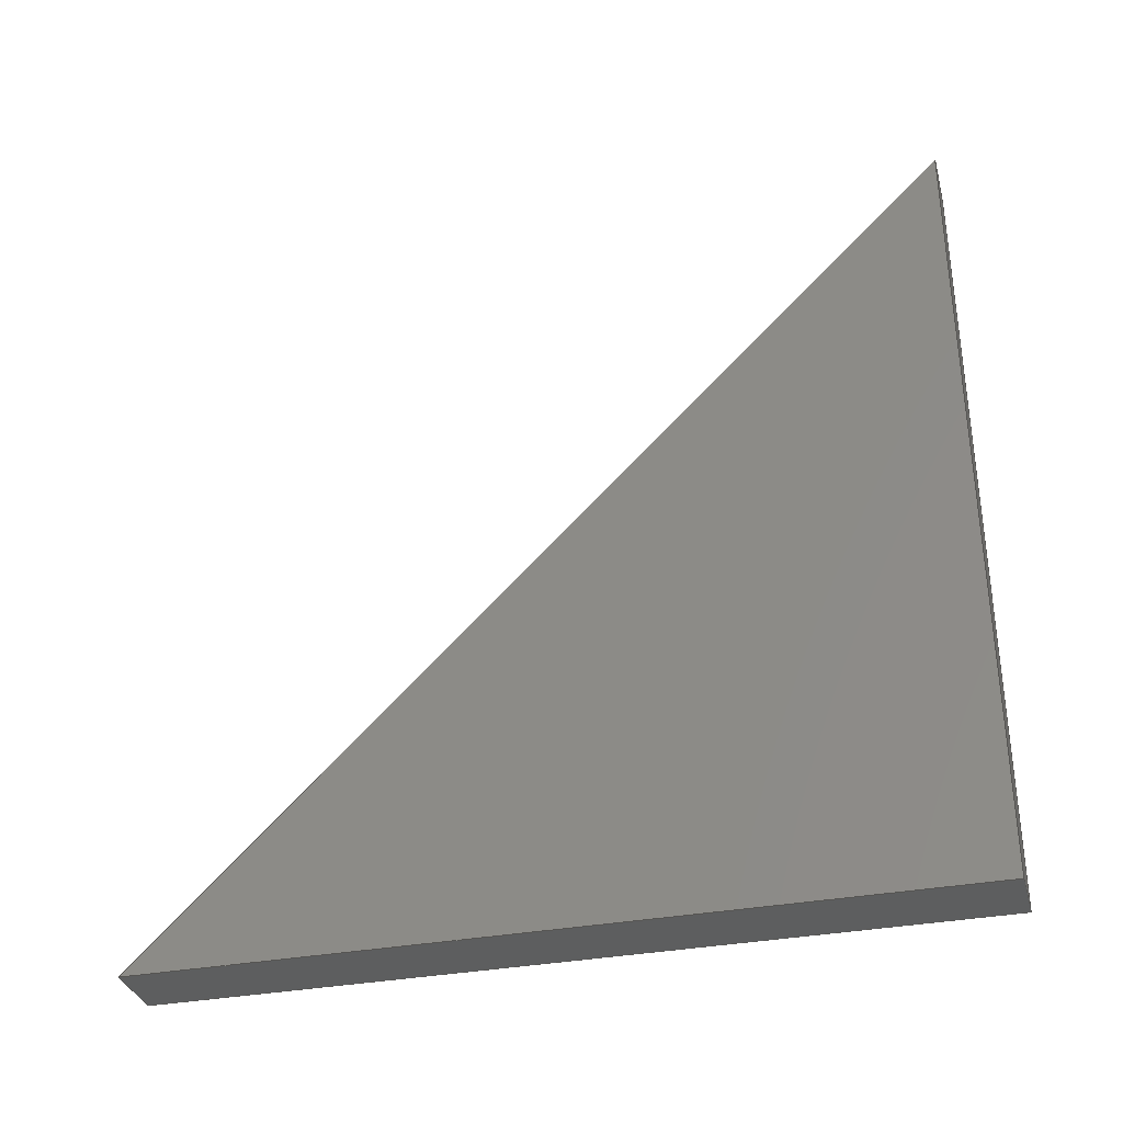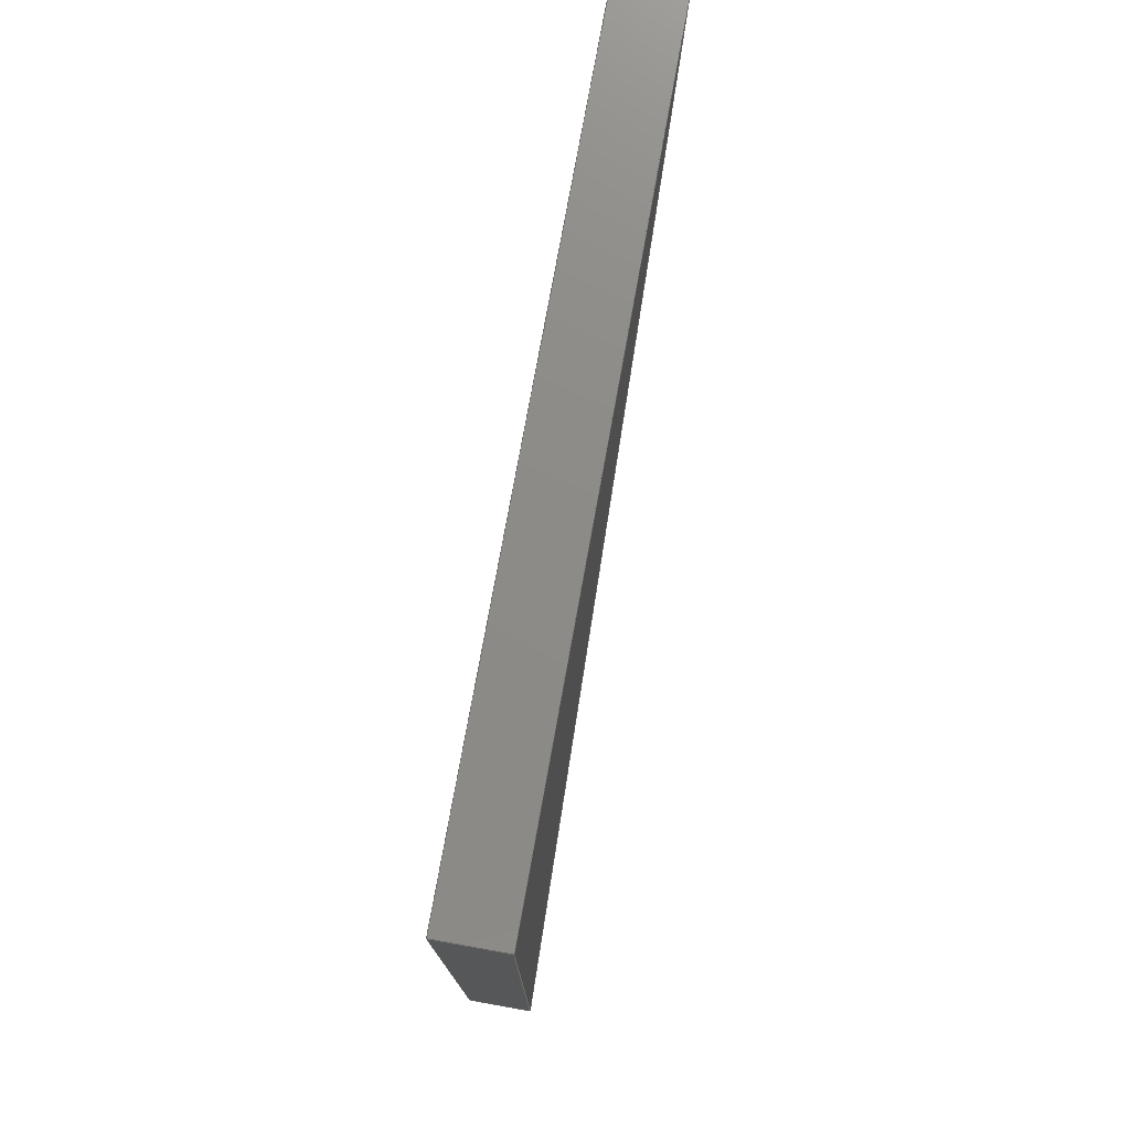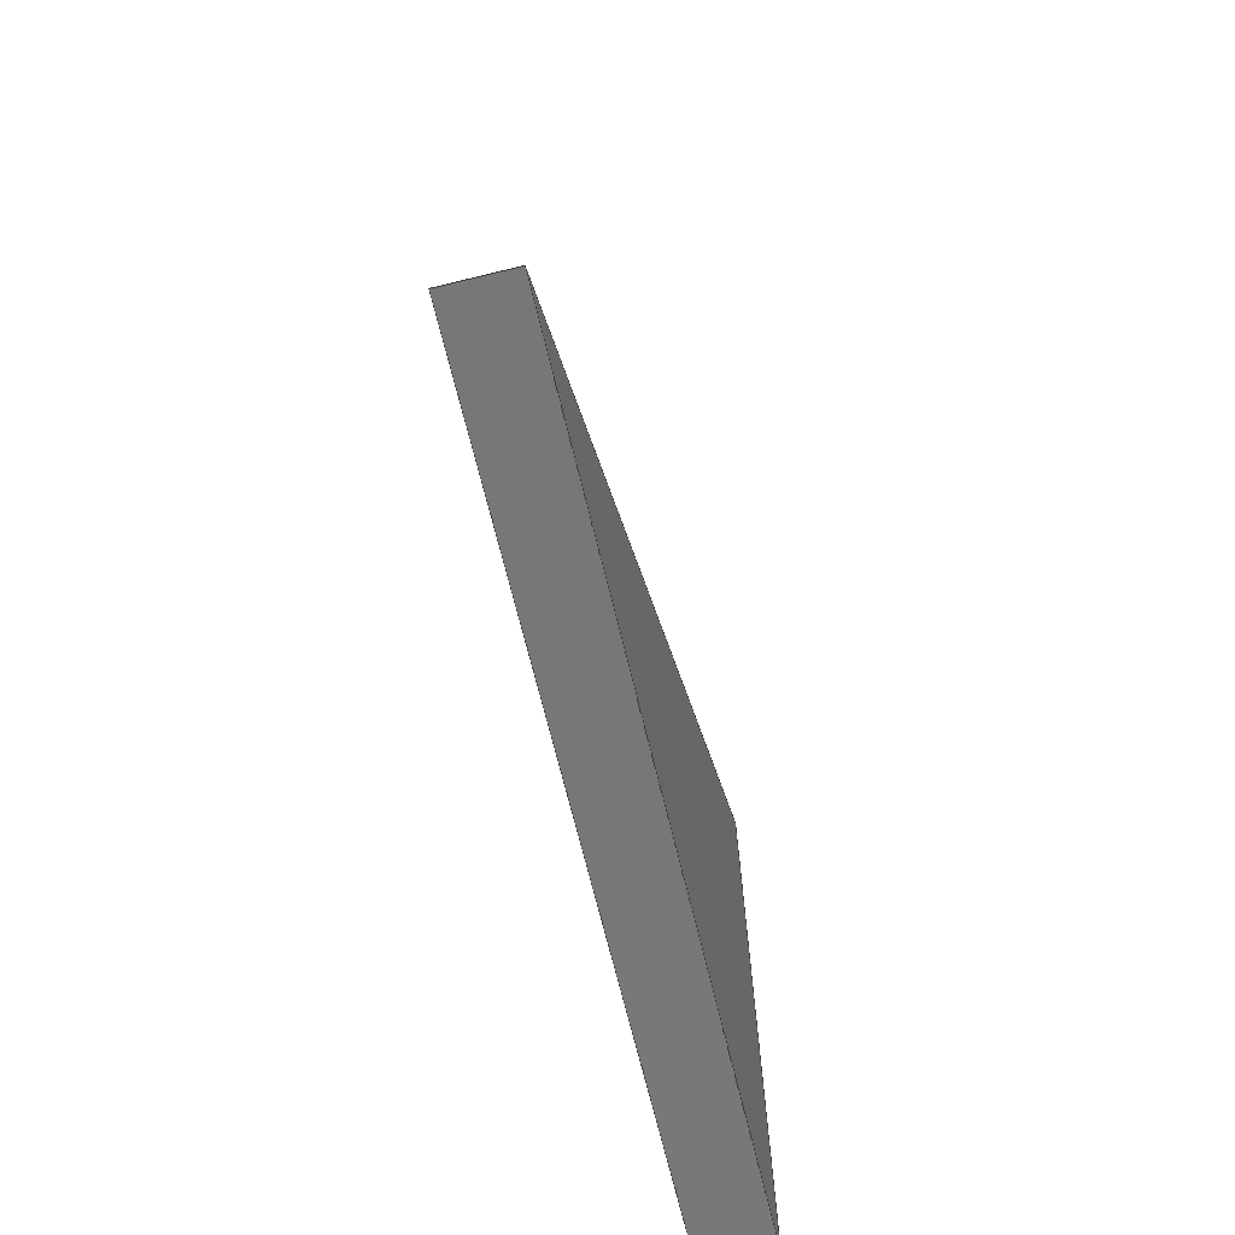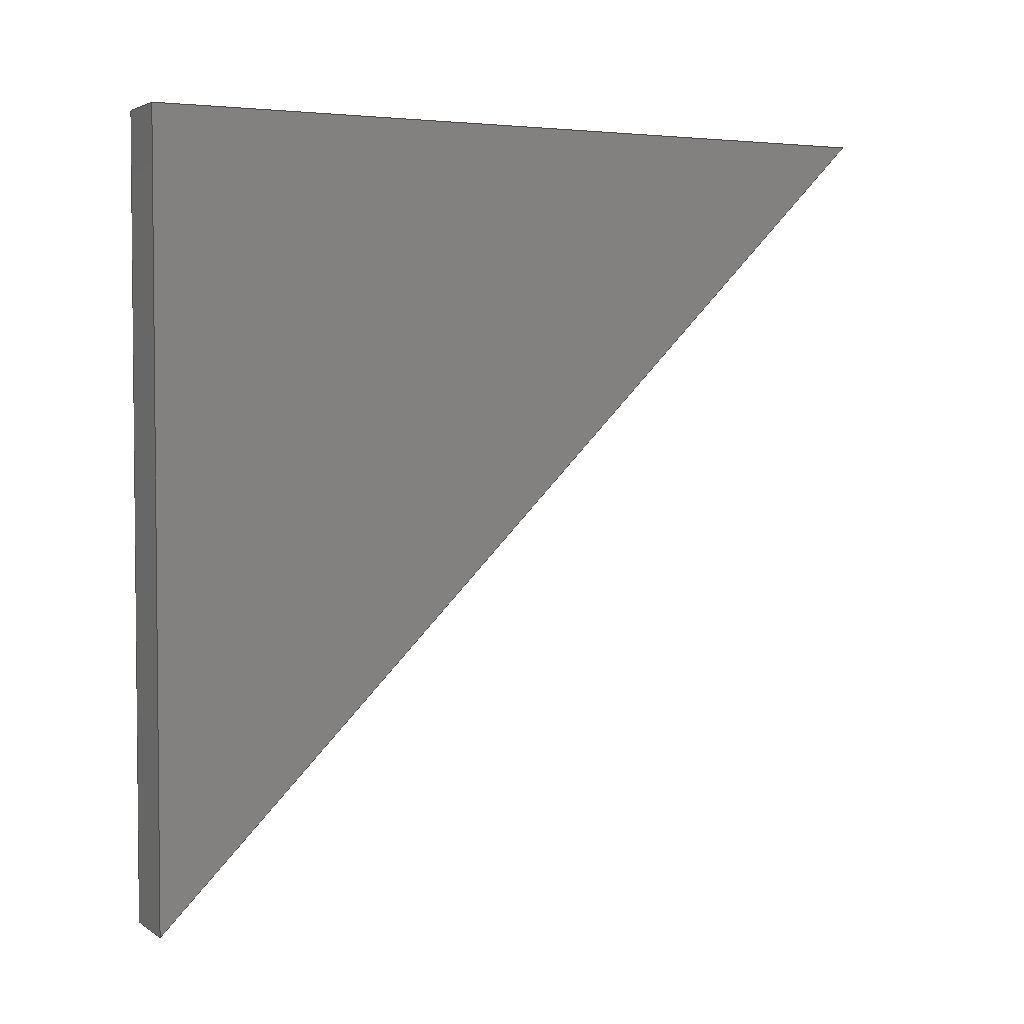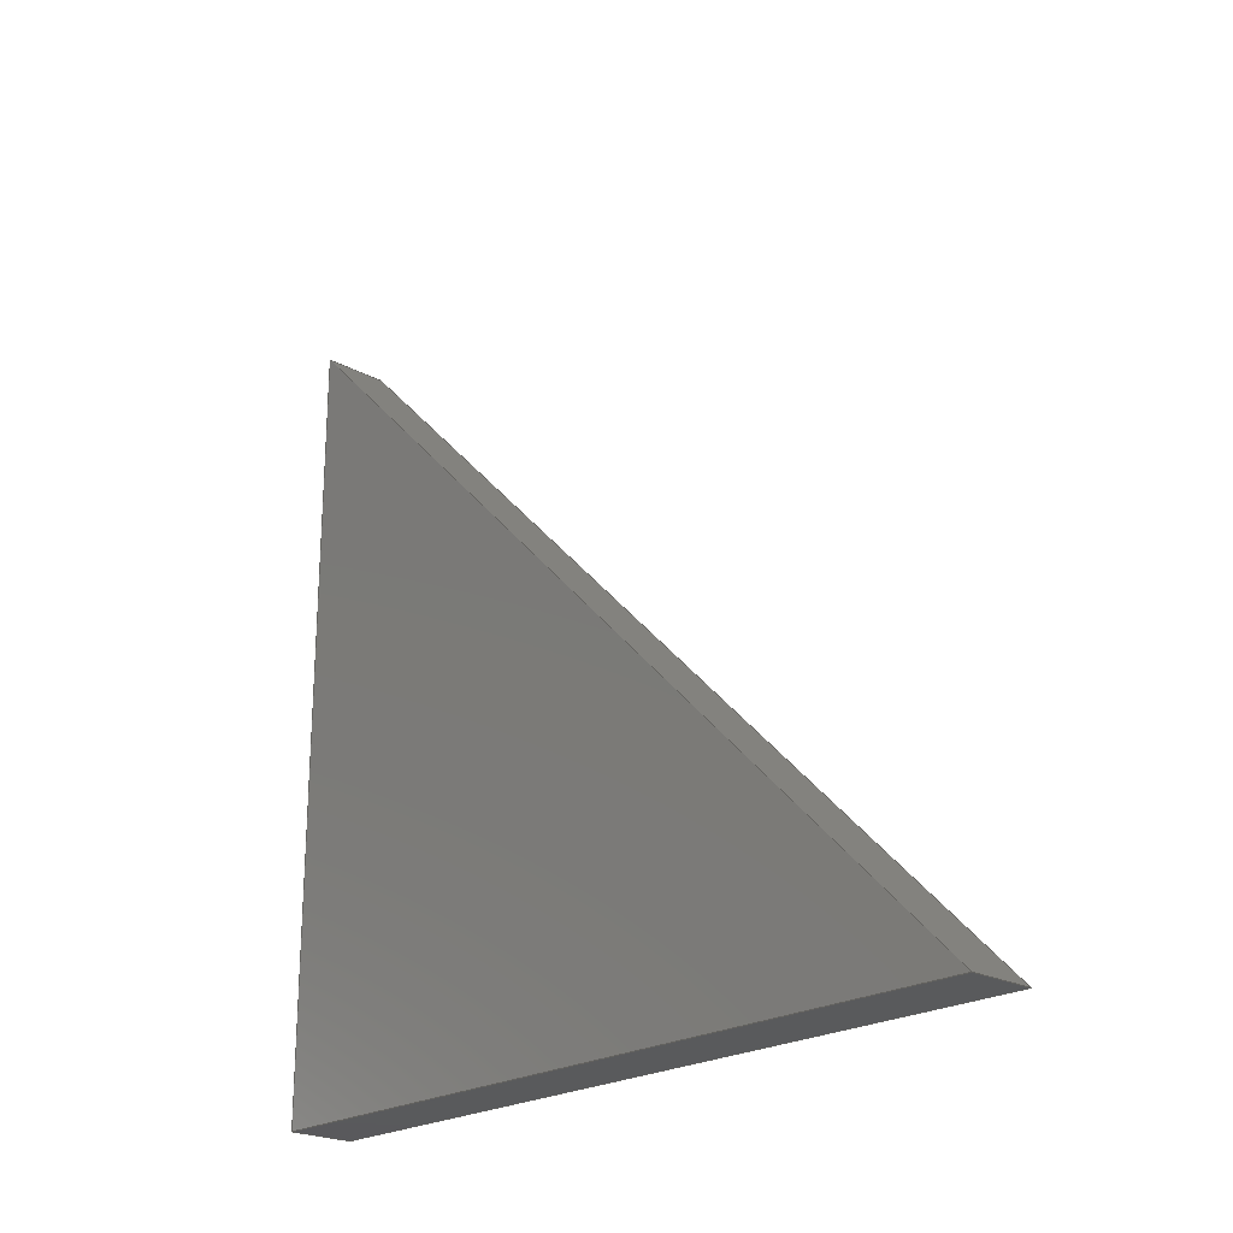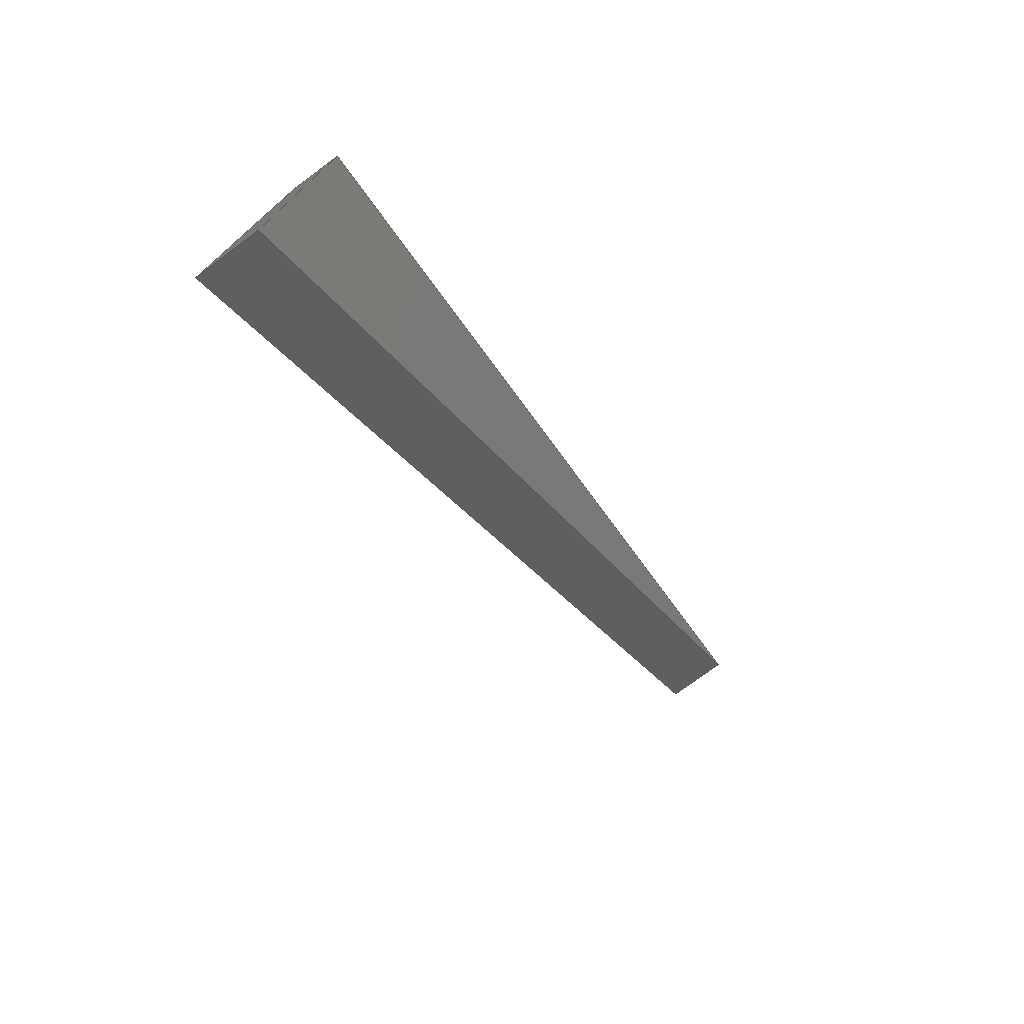
<metadata>
{"format":"step","ext":"step","renderer":"f3d","projection":"perspective","resolution":1024,"background":"white","views":[{"elev":-33.6,"azim":104.6,"up":"+Z"},{"elev":76.0,"azim":-169.8,"up":"+Y"},{"elev":-70.1,"azim":13.7,"up":"+Z"},{"elev":3.3,"azim":-117.3,"up":"+Y"},{"elev":-22.5,"azim":-43.1,"up":"+Z"},{"elev":-75.9,"azim":-143.6,"up":"+Y"}]}
</metadata>
<code>
ISO-10303-21;
DATA;
#1=PROPERTY_DEFINITION_REPRESENTATION(#5,#3);
#2=PROPERTY_DEFINITION_REPRESENTATION(#6,#4);
#3=REPRESENTATION('',(#7),#143);
#4=REPRESENTATION('',(#8),#143);
#5=PROPERTY_DEFINITION('pmi validation property','',#148);
#6=PROPERTY_DEFINITION('pmi validation property','',#148);
#7=VALUE_REPRESENTATION_ITEM('number of annotations',COUNT_MEASURE(0));
#8=VALUE_REPRESENTATION_ITEM('number of views',COUNT_MEASURE(0));
#9=SHAPE_REPRESENTATION_RELATIONSHIP('','',#93,#10);
#10=ADVANCED_BREP_SHAPE_REPRESENTATION('',(#91),#143);
#11=ORIENTED_EDGE('',*,*,#29,.F.);
#12=ORIENTED_EDGE('',*,*,#30,.F.);
#13=ORIENTED_EDGE('',*,*,#31,.T.);
#14=ORIENTED_EDGE('',*,*,#32,.T.);
#15=ORIENTED_EDGE('',*,*,#33,.F.);
#16=ORIENTED_EDGE('',*,*,#32,.F.);
#17=ORIENTED_EDGE('',*,*,#34,.T.);
#18=ORIENTED_EDGE('',*,*,#35,.T.);
#19=ORIENTED_EDGE('',*,*,#36,.F.);
#20=ORIENTED_EDGE('',*,*,#35,.F.);
#21=ORIENTED_EDGE('',*,*,#37,.T.);
#22=ORIENTED_EDGE('',*,*,#30,.T.);
#23=ORIENTED_EDGE('',*,*,#31,.F.);
#24=ORIENTED_EDGE('',*,*,#37,.F.);
#25=ORIENTED_EDGE('',*,*,#34,.F.);
#26=ORIENTED_EDGE('',*,*,#29,.T.);
#27=ORIENTED_EDGE('',*,*,#33,.T.);
#28=ORIENTED_EDGE('',*,*,#36,.T.);
#29=EDGE_CURVE('',#38,#39,#44,.T.);
#30=EDGE_CURVE('',#40,#38,#45,.T.);
#31=EDGE_CURVE('',#40,#41,#46,.T.);
#32=EDGE_CURVE('',#41,#39,#47,.T.);
#33=EDGE_CURVE('',#39,#42,#48,.T.);
#34=EDGE_CURVE('',#41,#43,#49,.T.);
#35=EDGE_CURVE('',#43,#42,#50,.T.);
#36=EDGE_CURVE('',#42,#38,#51,.T.);
#37=EDGE_CURVE('',#43,#40,#52,.T.);
#38=VERTEX_POINT('',#124);
#39=VERTEX_POINT('',#125);
#40=VERTEX_POINT('',#127);
#41=VERTEX_POINT('',#129);
#42=VERTEX_POINT('',#133);
#43=VERTEX_POINT('',#135);
#44=LINE('',#123,#53);
#45=LINE('',#126,#54);
#46=LINE('',#128,#55);
#47=LINE('',#130,#56);
#48=LINE('',#132,#57);
#49=LINE('',#134,#58);
#50=LINE('',#136,#59);
#51=LINE('',#138,#60);
#52=LINE('',#139,#61);
#53=VECTOR('',#104,1);
#54=VECTOR('',#105,1);
#55=VECTOR('',#106,1);
#56=VECTOR('',#107,1);
#57=VECTOR('',#110,1);
#58=VECTOR('',#111,1);
#59=VECTOR('',#112,1);
#60=VECTOR('',#115,1);
#61=VECTOR('',#116,1);
#62=EDGE_LOOP('',(#11,#12,#13,#14));
#63=EDGE_LOOP('',(#15,#16,#17,#18));
#64=EDGE_LOOP('',(#19,#20,#21,#22));
#65=EDGE_LOOP('',(#23,#24,#25));
#66=EDGE_LOOP('',(#26,#27,#28));
#67=FACE_BOUND('',#62,.T.);
#68=FACE_BOUND('',#63,.T.);
#69=FACE_BOUND('',#64,.T.);
#70=FACE_BOUND('',#65,.T.);
#71=FACE_BOUND('',#66,.T.);
#72=PLANE('',#95);
#73=PLANE('',#96);
#74=PLANE('',#97);
#75=PLANE('',#98);
#76=PLANE('',#99);
#77=ADVANCED_FACE('',(#67),#72,.F.);
#78=ADVANCED_FACE('',(#68),#73,.F.);
#79=ADVANCED_FACE('',(#69),#74,.F.);
#80=ADVANCED_FACE('',(#70),#75,.T.);
#81=ADVANCED_FACE('',(#71),#76,.F.);
#82=CLOSED_SHELL('',(#77,#78,#79,#80,#81));
#83=STYLED_ITEM('',(#84),#91);
#84=PRESENTATION_STYLE_ASSIGNMENT((#85));
#85=SURFACE_STYLE_USAGE(.BOTH.,#86);
#86=SURFACE_SIDE_STYLE('',(#87));
#87=SURFACE_STYLE_FILL_AREA(#88);
#88=FILL_AREA_STYLE('',(#89));
#89=FILL_AREA_STYLE_COLOUR('',#90);
#90=COLOUR_RGB('',0.9804,0.7137,0.003922);
#91=MANIFOLD_SOLID_BREP('Part 423',#82);
#92=SHAPE_DEFINITION_REPRESENTATION(#148,#93);
#93=SHAPE_REPRESENTATION('Part 423',(#94),#143);
#94=AXIS2_PLACEMENT_3D('',#121,#100,#101);
#95=AXIS2_PLACEMENT_3D('',#122,#102,#103);
#96=AXIS2_PLACEMENT_3D('',#131,#108,#109);
#97=AXIS2_PLACEMENT_3D('',#137,#113,#114);
#98=AXIS2_PLACEMENT_3D('',#140,#117,#118);
#99=AXIS2_PLACEMENT_3D('',#141,#119,#120);
#100=DIRECTION('',(0,0,1));
#101=DIRECTION('',(1,0,0));
#102=DIRECTION('',(2.793e-16,1.876e-17,1));
#103=DIRECTION('',(1,-1.943e-15,-2.793e-16));
#104=DIRECTION('',(2.004e-15,1,-1.876e-17));
#105=DIRECTION('',(1,-2.004e-15,-2.793e-16));
#106=DIRECTION('',(2.004e-15,1,-1.876e-17));
#107=DIRECTION('',(1,-2.004e-15,-2.793e-16));
#108=DIRECTION('',(-2.004e-15,-1,1.876e-17));
#109=DIRECTION('',(-1,2.004e-15,-3.76e-32));
#110=DIRECTION('',(2.793e-16,1.876e-17,1));
#111=DIRECTION('',(2.793e-16,1.876e-17,1));
#112=DIRECTION('',(1,-2.004e-15,-2.793e-16));
#113=DIRECTION('',(1.219e-15,0.7071,-0.7071));
#114=DIRECTION('',(1.374e-15,0.7071,0.7071));
#115=DIRECTION('',(-1.614e-15,-0.7071,-0.7071));
#116=DIRECTION('',(-1.614e-15,-0.7071,-0.7071));
#117=DIRECTION('',(-1,2.004e-15,2.793e-16));
#118=DIRECTION('',(2.004e-15,1,-1.876e-17));
#119=DIRECTION('',(-1,2.004e-15,2.793e-16));
#120=DIRECTION('',(2.004e-15,1,-1.876e-17));
#121=CARTESIAN_POINT('',(0,0,0));
#122=CARTESIAN_POINT('',(-0.6695,0.2509,-0.9806));
#123=CARTESIAN_POINT('',(-0.66,0.2509,-0.9806));
#124=CARTESIAN_POINT('',(-0.66,0.1937,-0.9806));
#125=CARTESIAN_POINT('',(-0.66,0.308,-0.9806));
#126=CARTESIAN_POINT('',(-0.6695,0.1937,-0.9806));
#127=CARTESIAN_POINT('',(-0.6695,0.1937,-0.9806));
#128=CARTESIAN_POINT('',(-0.6695,0.2509,-0.9806));
#129=CARTESIAN_POINT('',(-0.6695,0.308,-0.9806));
#130=CARTESIAN_POINT('',(-0.6695,0.308,-0.9806));
#131=CARTESIAN_POINT('',(-0.6695,0.308,-0.9235));
#132=CARTESIAN_POINT('',(-0.66,0.308,-0.9235));
#133=CARTESIAN_POINT('',(-0.66,0.308,-0.8663));
#134=CARTESIAN_POINT('',(-0.6695,0.308,-0.9235));
#135=CARTESIAN_POINT('',(-0.6695,0.308,-0.8663));
#136=CARTESIAN_POINT('',(-0.6695,0.308,-0.8663));
#137=CARTESIAN_POINT('',(-0.6695,0.2509,-0.9235));
#138=CARTESIAN_POINT('',(-0.66,0.2509,-0.9235));
#139=CARTESIAN_POINT('',(-0.6695,0.2509,-0.9235));
#140=CARTESIAN_POINT('',(-0.6695,0.2858,-0.9235));
#141=CARTESIAN_POINT('',(-0.66,0.2858,-0.9235));
#142=MECHANICAL_DESIGN_GEOMETRIC_PRESENTATION_REPRESENTATION('',(#83),#143);
#143=(
GEOMETRIC_REPRESENTATION_CONTEXT(3)
GLOBAL_UNCERTAINTY_ASSIGNED_CONTEXT((#144))
GLOBAL_UNIT_ASSIGNED_CONTEXT((#147,#146,#145))
REPRESENTATION_CONTEXT('Part 423','TOP_LEVEL_ASSEMBLY_PART')
);
#144=UNCERTAINTY_MEASURE_WITH_UNIT(LENGTH_MEASURE(5e-06),#147,
'DISTANCE_ACCURACY_VALUE','Maximum Tolerance applied to model');
#145=(
NAMED_UNIT(*)
SI_UNIT($,.STERADIAN.)
SOLID_ANGLE_UNIT()
);
#146=(
NAMED_UNIT(*)
PLANE_ANGLE_UNIT()
SI_UNIT($,.RADIAN.)
);
#147=(
LENGTH_UNIT()
NAMED_UNIT(*)
SI_UNIT($,.METRE.)
);
#148=PRODUCT_DEFINITION_SHAPE('','',#149);
#149=PRODUCT_DEFINITION('','',#151,#150);
#150=PRODUCT_DEFINITION_CONTEXT('',#157,'design');
#151=PRODUCT_DEFINITION_FORMATION_WITH_SPECIFIED_SOURCE('','',#153,
 .NOT_KNOWN.);
#152=PRODUCT_RELATED_PRODUCT_CATEGORY('','',(#153));
#153=PRODUCT('Part 423','Part 423','Part 423',(#155));
#154=PRODUCT_CATEGORY('','');
#155=PRODUCT_CONTEXT('',#157,'mechanical');
#156=APPLICATION_PROTOCOL_DEFINITION('international standard',
'automotive_design',2010,#157);
#157=APPLICATION_CONTEXT(
'core data for automotive mechanical design processes');
ENDSEC;
END-ISO-10303-21;

</code>
